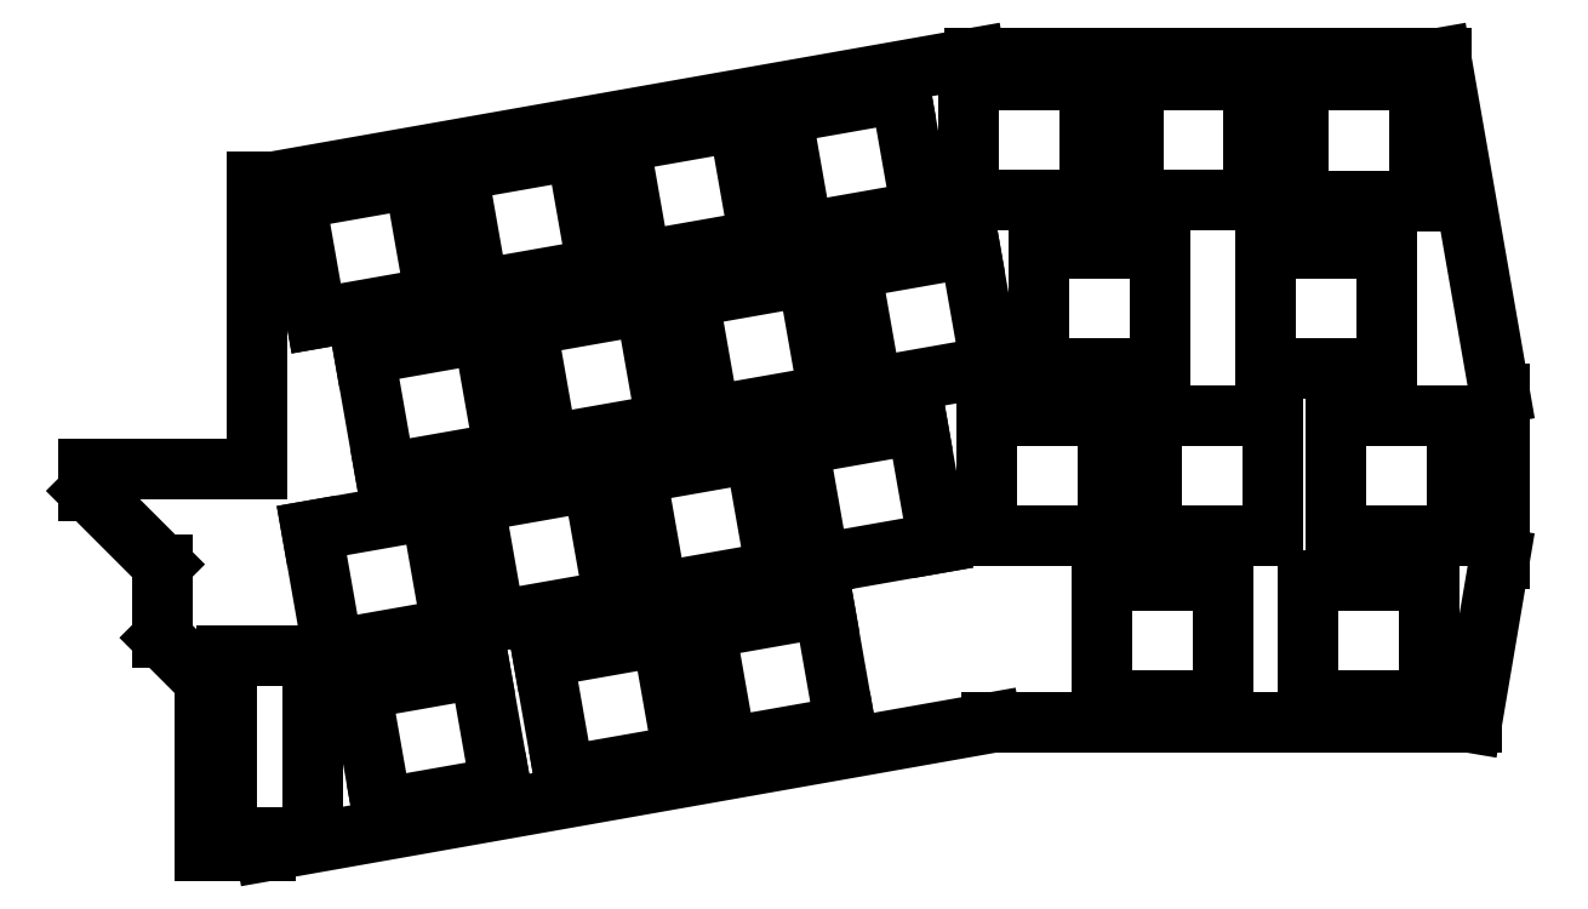
<metadata>
{"format":"dxf","ext":"dxf","renderer":"ezdxf+matplotlib","layout":"modelspace","background":"white","min_lineweight":24,"dpi":150}
</metadata>
<code>
0
SECTION
2
ENTITIES
0
LINE
8
BLACK
10
5.059
20
-2.5
11
5.827
21
-2.5
0
LINE
8
BLACK
10
5.827
20
-2.5
11
5.827
21
-1.192
0
LINE
8
BLACK
10
5.69
20
-4.18
11
5.69
21
-3.35
0
LINE
8
BLACK
10
6.08
20
-4.18
11
5.69
21
-4.18
0
LINE
8
BLACK
10
6.08
20
-3.35
11
6.08
21
-4.18
0
LINE
8
BLACK
10
5.69
20
-3.35
11
6.08
21
-3.35
0
LINE
8
BLACK
10
5.394
20
-3.091
11
5.394
21
-2.933
0
LINE
8
BLACK
10
5.394
20
-3.268
11
5.591
21
-3.465
0
LINE
8
BLACK
10
5.394
20
-3.091
11
5.394
21
-3.268
0
LINE
8
BLACK
10
5.059
20
-2.598
11
5.394
21
-2.933
0
LINE
8
BLACK
10
5.591
20
-3.465
11
5.591
21
-3.661
0
LINE
8
BLACK
10
5.591
20
-3.661
11
5.591
21
-4.24
0
LINE
8
BLACK
10
5.059
20
-2.598
11
5.059
21
-2.5
0
LINE
8
BLACK
10
11.49
20
-2.905
11
11.49
21
-2.155
0
LINE
8
BLACK
10
5.885
20
-1.192
11
5.827
21
-1.192
0
LINE
8
BLACK
10
5.885
20
-1.192
11
9.098
21
-0.625
0
LINE
8
BLACK
10
5.591
20
-4.24
11
5.865
21
-4.24
0
LINE
8
BLACK
10
11.22
20
-0.625
11
9.098
21
-0.625
0
LINE
8
BLACK
10
11.49
20
-2.155
11
11.22
21
-0.625
0
LINE
8
BLACK
10
11.36
20
-3.655
11
11.49
21
-2.905
0
LINE
8
BLACK
10
9.17
20
-3.655
11
11.36
21
-3.655
0
LINE
8
BLACK
10
5.865
20
-4.24
11
9.17
21
-3.655
0
LINE
8
BLACK
10
10.62
20
-3.556
11
10.62
21
-3.005
0
LINE
8
BLACK
10
11.17
20
-3.556
11
10.62
21
-3.556
0
LINE
8
BLACK
10
11.17
20
-3.005
11
11.17
21
-3.556
0
LINE
8
BLACK
10
10.62
20
-3.005
11
11.17
21
-3.005
0
LINE
8
BLACK
10
9.677
20
-3.556
11
9.677
21
-3.005
0
LINE
8
BLACK
10
10.23
20
-3.556
11
9.677
21
-3.556
0
LINE
8
BLACK
10
10.23
20
-3.005
11
10.23
21
-3.556
0
LINE
8
BLACK
10
9.677
20
-3.005
11
10.23
21
-3.005
0
LINE
8
BLACK
10
6.394
20
-4.044
11
6.298
21
-3.502
0
LINE
8
BLACK
10
6.937
20
-3.949
11
6.394
21
-4.044
0
LINE
8
BLACK
10
6.841
20
-3.406
11
6.937
21
-3.949
0
LINE
8
BLACK
10
6.298
20
-3.502
11
6.841
21
-3.406
0
LINE
8
BLACK
10
10.74
20
-2.805
11
10.74
21
-2.254
0
LINE
8
BLACK
10
11.29
20
-2.805
11
10.74
21
-2.805
0
LINE
8
BLACK
10
11.29
20
-2.254
11
11.29
21
-2.805
0
LINE
8
BLACK
10
10.74
20
-2.254
11
11.29
21
-2.254
0
LINE
8
BLACK
10
10.42
20
-2.042
11
10.42
21
-1.491
0
LINE
8
BLACK
10
10.97
20
-2.042
11
10.42
21
-2.042
0
LINE
8
BLACK
10
10.97
20
-1.491
11
10.97
21
-2.042
0
LINE
8
BLACK
10
10.42
20
-1.491
11
10.97
21
-1.491
0
LINE
8
BLACK
10
7.963
20
-3.768
11
7.868
21
-3.225
0
LINE
8
BLACK
10
8.506
20
-3.672
11
7.963
21
-3.768
0
LINE
8
BLACK
10
8.41
20
-3.129
11
8.506
21
-3.672
0
LINE
8
BLACK
10
7.868
20
-3.225
11
8.41
21
-3.129
0
LINE
8
BLACK
10
7.225
20
-3.898
11
7.129
21
-3.355
0
LINE
8
BLACK
10
7.767
20
-3.802
11
7.225
21
-3.898
0
LINE
8
BLACK
10
7.672
20
-3.259
11
7.767
21
-3.802
0
LINE
8
BLACK
10
7.129
20
-3.355
11
7.672
21
-3.259
0
LINE
8
BLACK
10
10.57
20
-1.276
11
10.57
21
-0.7249
0
LINE
8
BLACK
10
11.12
20
-1.276
11
10.57
21
-1.276
0
LINE
8
BLACK
10
11.12
20
-0.7249
11
11.12
21
-1.276
0
LINE
8
BLACK
10
10.57
20
-0.7249
11
11.12
21
-0.7249
0
LINE
8
BLACK
10
9.9
20
-2.805
11
9.9
21
-2.254
0
LINE
8
BLACK
10
10.45
20
-2.805
11
9.9
21
-2.805
0
LINE
8
BLACK
10
10.45
20
-2.254
11
10.45
21
-2.805
0
LINE
8
BLACK
10
9.9
20
-2.254
11
10.45
21
-2.254
0
LINE
8
BLACK
10
9.816
20
-1.275
11
9.816
21
-0.7239
0
LINE
8
BLACK
10
10.37
20
-1.275
11
9.816
21
-1.275
0
LINE
8
BLACK
10
10.37
20
-0.7239
11
10.37
21
-1.275
0
LINE
8
BLACK
10
9.816
20
-0.7239
11
10.37
21
-0.7239
0
LINE
8
BLACK
10
9.149
20
-2.805
11
9.149
21
-2.254
0
LINE
8
BLACK
10
9.701
20
-2.805
11
9.149
21
-2.805
0
LINE
8
BLACK
10
9.701
20
-2.254
11
9.701
21
-2.805
0
LINE
8
BLACK
10
9.149
20
-2.254
11
9.701
21
-2.254
0
LINE
8
BLACK
10
9.39
20
-2.043
11
9.39
21
-1.492
0
LINE
8
BLACK
10
9.941
20
-2.043
11
9.39
21
-2.043
0
LINE
8
BLACK
10
9.941
20
-1.492
11
9.941
21
-2.043
0
LINE
8
BLACK
10
9.39
20
-1.492
11
9.941
21
-1.492
0
LINE
8
BLACK
10
9.066
20
-1.275
11
9.066
21
-0.7242
0
LINE
8
BLACK
10
9.618
20
-1.275
11
9.066
21
-1.275
0
LINE
8
BLACK
10
9.618
20
-0.7242
11
9.618
21
-1.275
0
LINE
8
BLACK
10
9.066
20
-0.7242
11
9.618
21
-0.7242
0
LINE
8
BLACK
10
8.387
20
-2.931
11
8.291
21
-2.389
0
LINE
8
BLACK
10
8.93
20
-2.836
11
8.387
21
-2.931
0
LINE
8
BLACK
10
8.834
20
-2.293
11
8.93
21
-2.836
0
LINE
8
BLACK
10
8.291
20
-2.389
11
8.834
21
-2.293
0
LINE
8
BLACK
10
8.626
20
-2.128
11
8.53
21
-1.585
0
LINE
8
BLACK
10
9.169
20
-2.032
11
8.626
21
-2.128
0
LINE
8
BLACK
10
9.073
20
-1.489
11
9.169
21
-2.032
0
LINE
8
BLACK
10
8.53
20
-1.585
11
9.073
21
-1.489
0
LINE
8
BLACK
10
8.311
20
-1.422
11
8.215
21
-0.8788
0
LINE
8
BLACK
10
8.854
20
-1.326
11
8.311
21
-1.422
0
LINE
8
BLACK
10
8.758
20
-0.7831
11
8.854
21
-1.326
0
LINE
8
BLACK
10
8.215
20
-0.8788
11
8.758
21
-0.7831
0
LINE
8
BLACK
10
7.648
20
-3.062
11
7.553
21
-2.519
0
LINE
8
BLACK
10
8.191
20
-2.966
11
7.648
21
-3.062
0
LINE
8
BLACK
10
8.095
20
-2.423
11
8.191
21
-2.966
0
LINE
8
BLACK
10
7.553
20
-2.519
11
8.095
21
-2.423
0
LINE
8
BLACK
10
7.887
20
-2.258
11
7.792
21
-1.715
0
LINE
8
BLACK
10
8.43
20
-2.162
11
7.887
21
-2.258
0
LINE
8
BLACK
10
8.335
20
-1.619
11
8.43
21
-2.162
0
LINE
8
BLACK
10
7.792
20
-1.715
11
8.335
21
-1.619
0
LINE
8
BLACK
10
7.573
20
-1.552
11
7.477
21
-1.009
0
LINE
8
BLACK
10
8.115
20
-1.456
11
7.573
21
-1.552
0
LINE
8
BLACK
10
8.02
20
-0.9133
11
8.115
21
-1.456
0
LINE
8
BLACK
10
7.477
20
-1.009
11
8.02
21
-0.9133
0
LINE
8
BLACK
10
6.91
20
-3.192
11
6.814
21
-2.649
0
LINE
8
BLACK
10
7.453
20
-3.096
11
6.91
21
-3.192
0
LINE
8
BLACK
10
7.357
20
-2.553
11
7.453
21
-3.096
0
LINE
8
BLACK
10
6.814
20
-2.649
11
7.357
21
-2.553
0
LINE
8
BLACK
10
7.149
20
-2.388
11
7.053
21
-1.845
0
LINE
8
BLACK
10
7.692
20
-2.292
11
7.149
21
-2.388
0
LINE
8
BLACK
10
7.596
20
-1.75
11
7.692
21
-2.292
0
LINE
8
BLACK
10
7.053
20
-1.845
11
7.596
21
-1.75
0
LINE
8
BLACK
10
6.834
20
-1.682
11
6.738
21
-1.139
0
LINE
8
BLACK
10
7.377
20
-1.586
11
6.834
21
-1.682
0
LINE
8
BLACK
10
7.281
20
-1.044
11
7.377
21
-1.586
0
LINE
8
BLACK
10
6.738
20
-1.139
11
7.281
21
-1.044
0
LINE
8
BLACK
10
6.171
20
-3.322
11
6.075
21
-2.779
0
LINE
8
BLACK
10
6.714
20
-3.226
11
6.171
21
-3.322
0
LINE
8
BLACK
10
6.618
20
-2.684
11
6.714
21
-3.226
0
LINE
8
BLACK
10
6.075
20
-2.779
11
6.618
21
-2.684
0
LINE
8
BLACK
10
6.41
20
-2.518
11
6.315
21
-1.976
0
LINE
8
BLACK
10
6.953
20
-2.423
11
6.41
21
-2.518
0
LINE
8
BLACK
10
6.857
20
-1.88
11
6.953
21
-2.423
0
LINE
8
BLACK
10
6.315
20
-1.976
11
6.857
21
-1.88
0
LINE
8
BLACK
10
6.095
20
-1.812
11
6
21
-1.27
0
LINE
8
BLACK
10
6.638
20
-1.717
11
6.095
21
-1.812
0
LINE
8
BLACK
10
6.542
20
-1.174
11
6.638
21
-1.717
0
LINE
8
BLACK
10
6
20
-1.27
11
6.542
21
-1.174
0
ENDSEC
0
EOF

</code>
